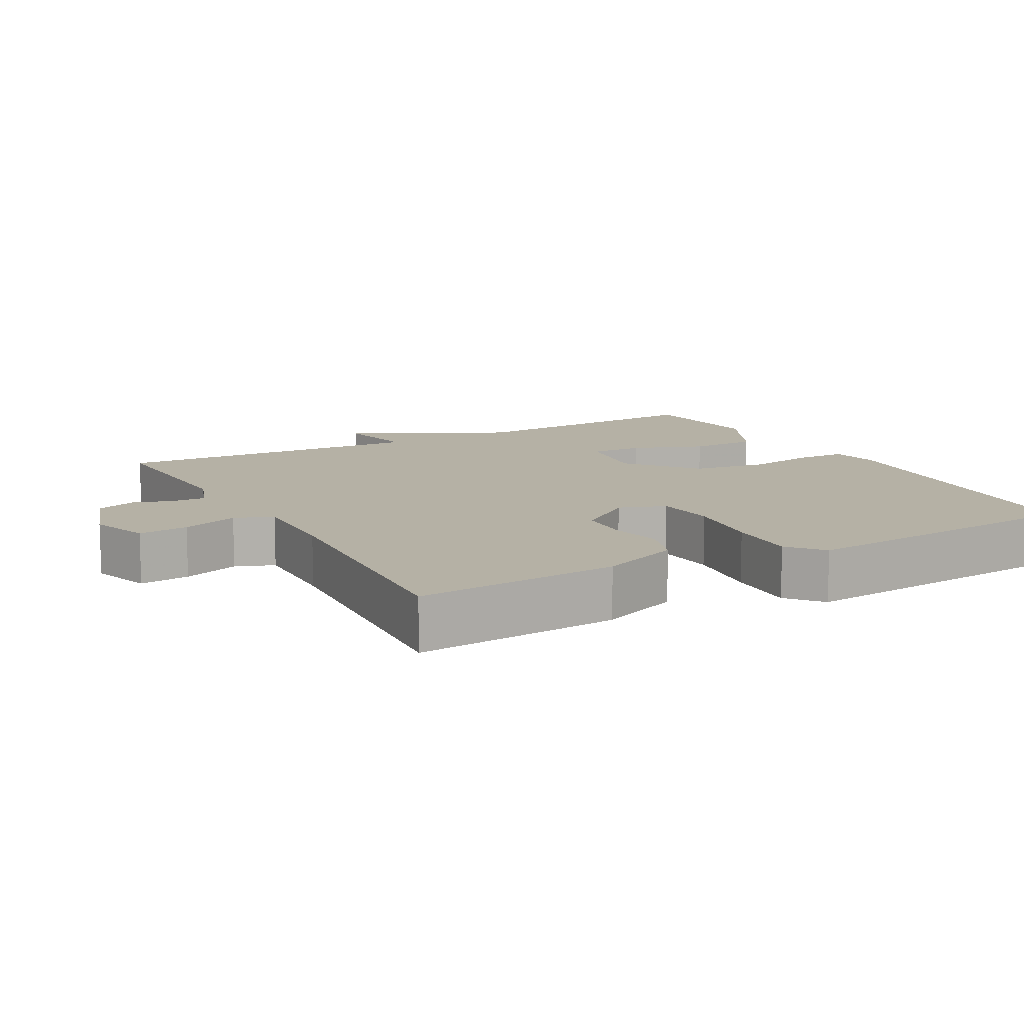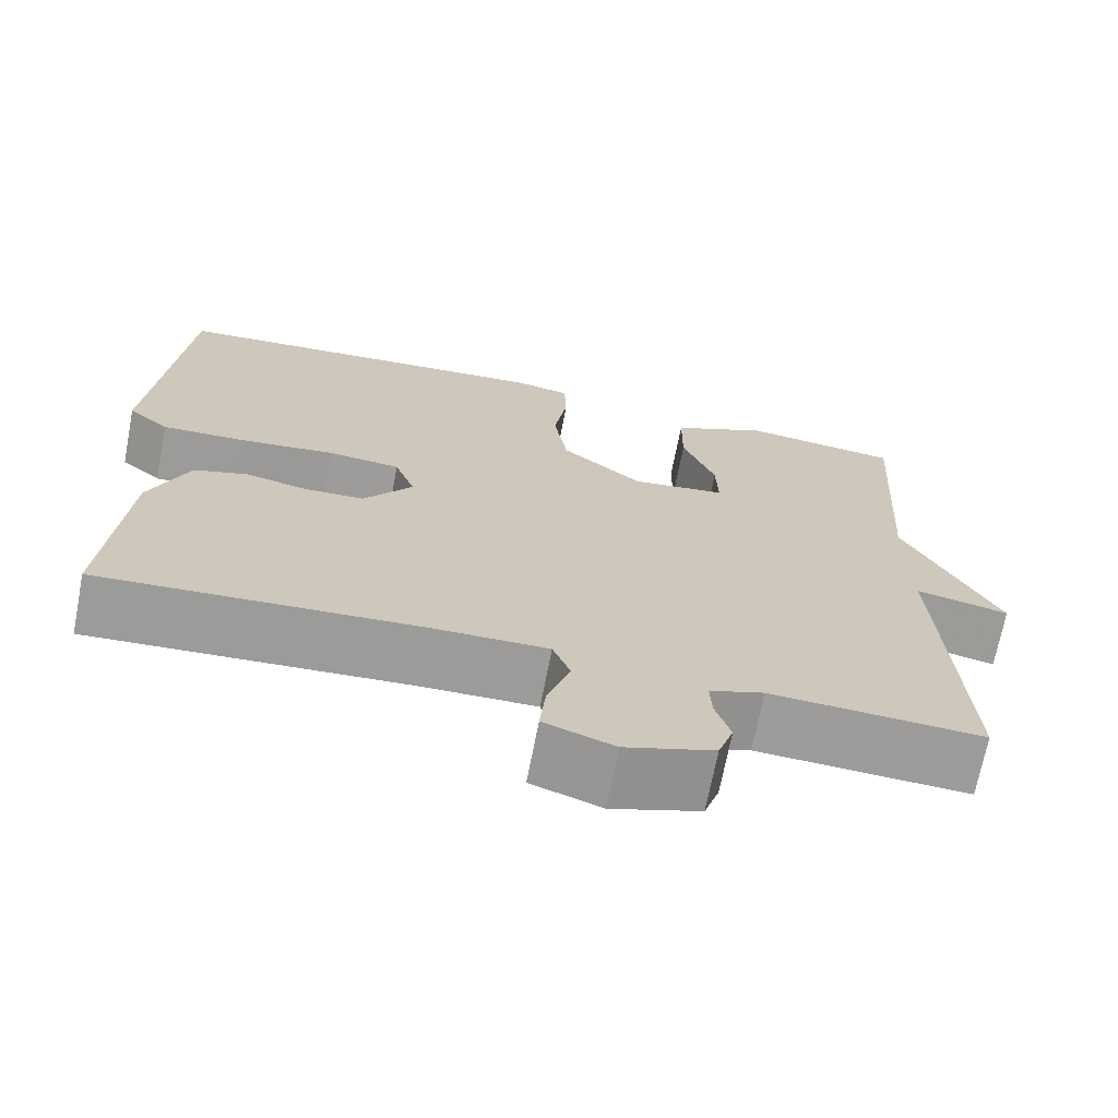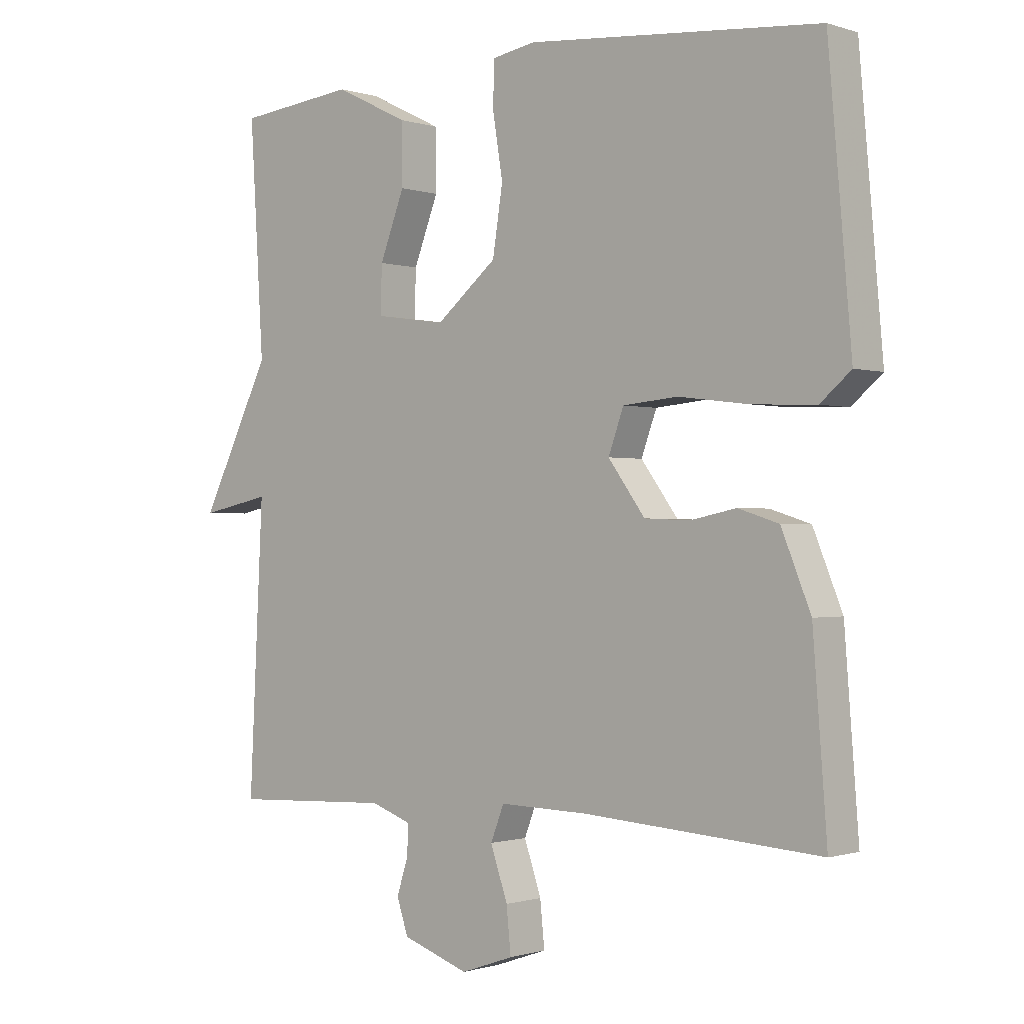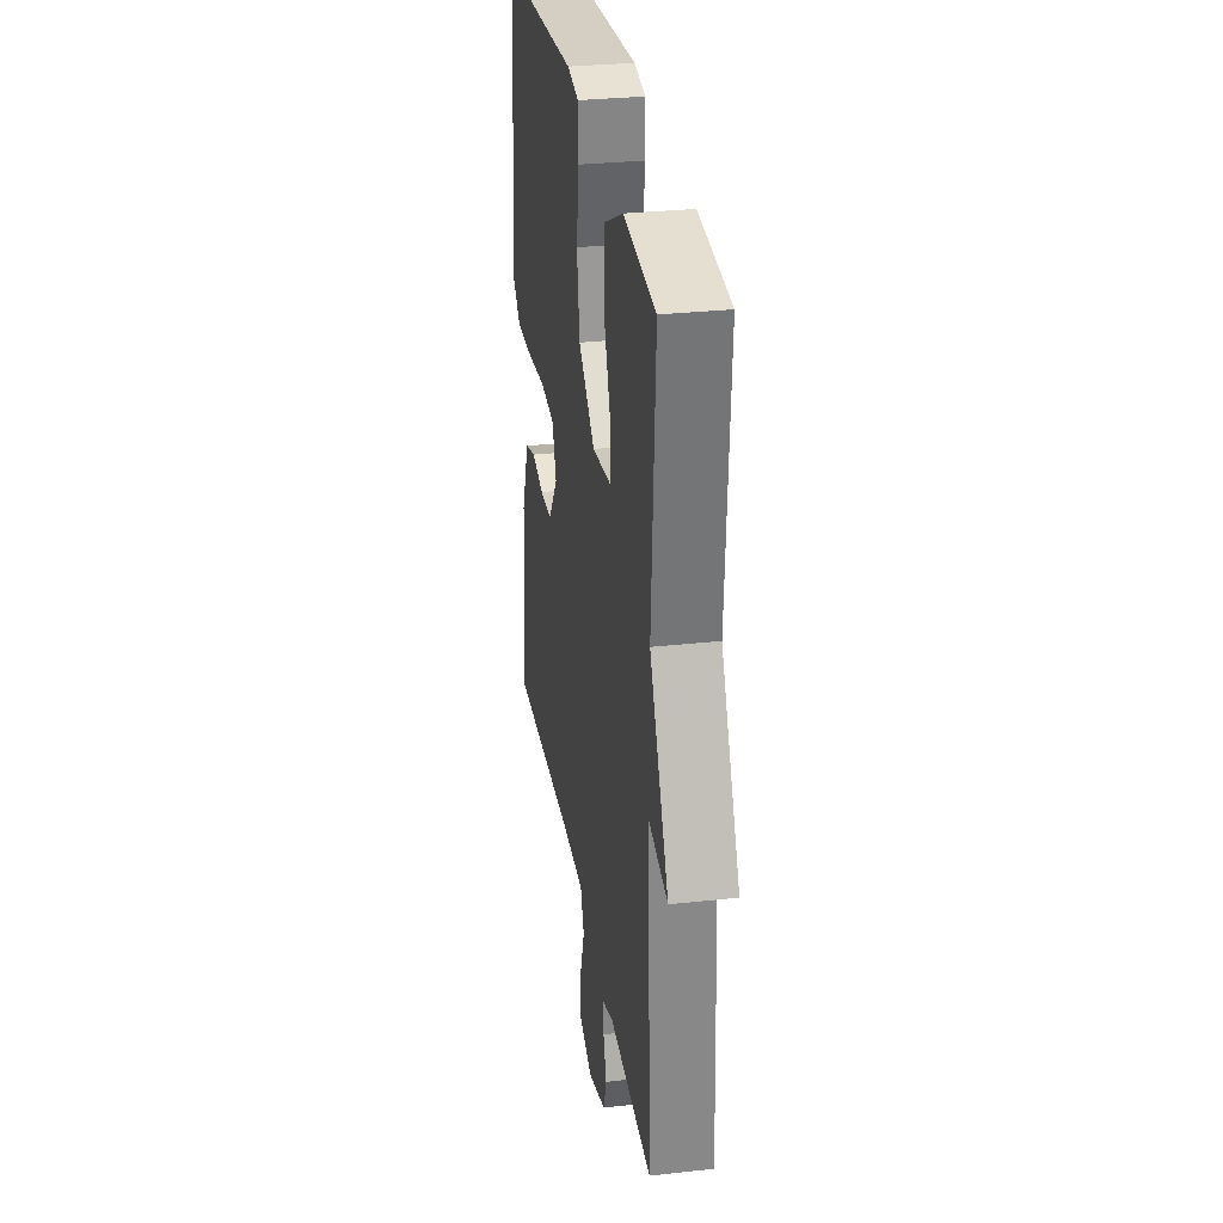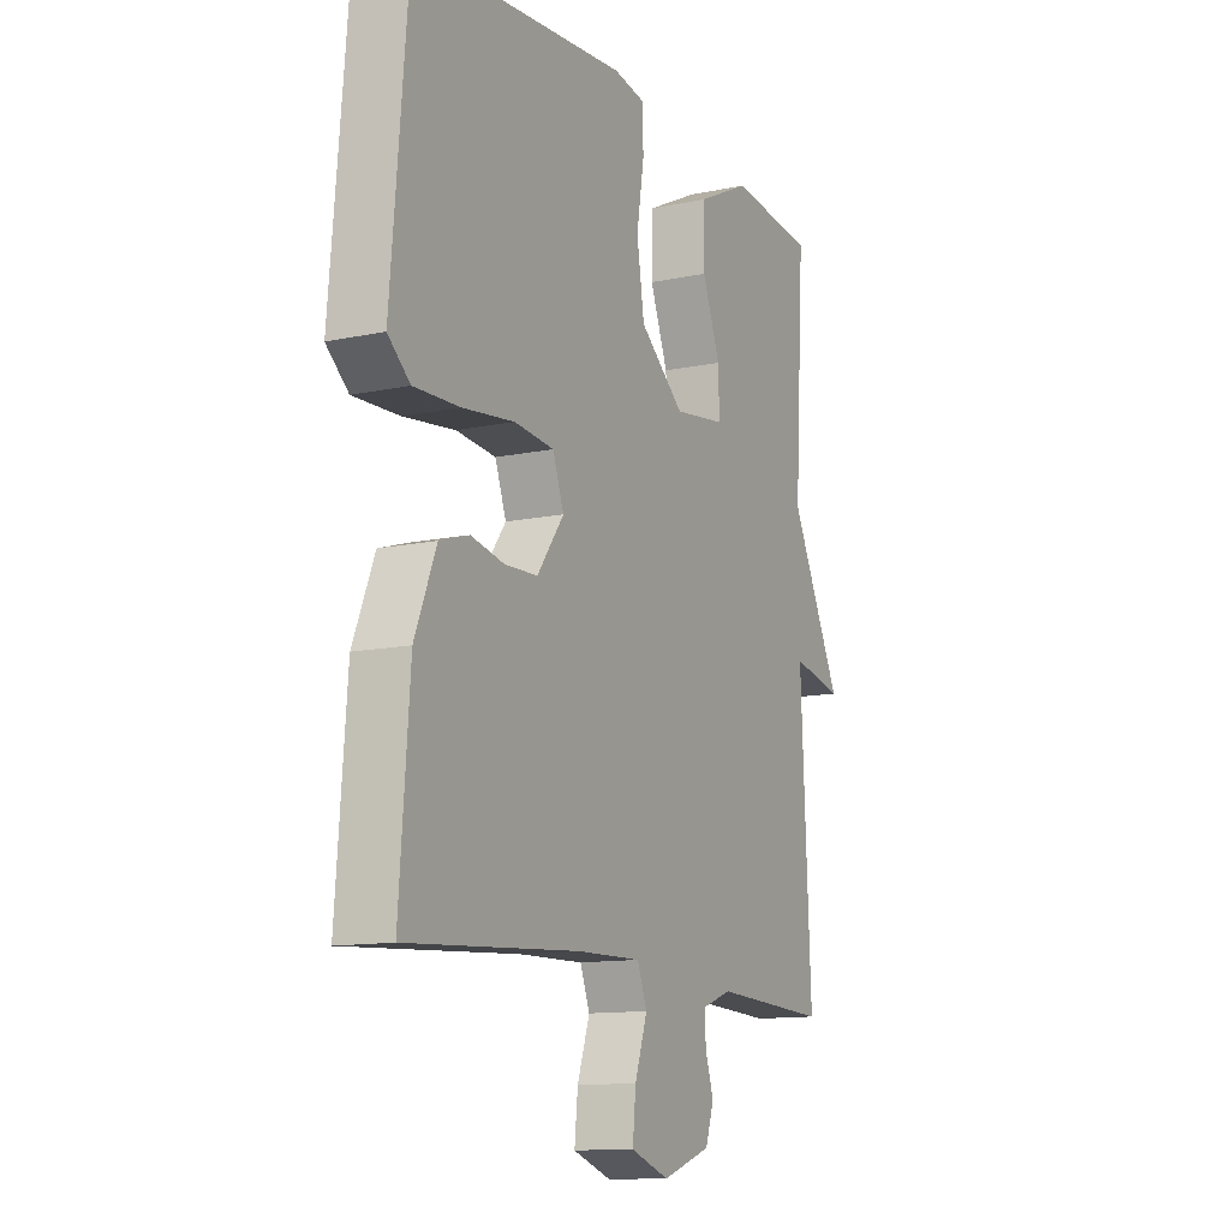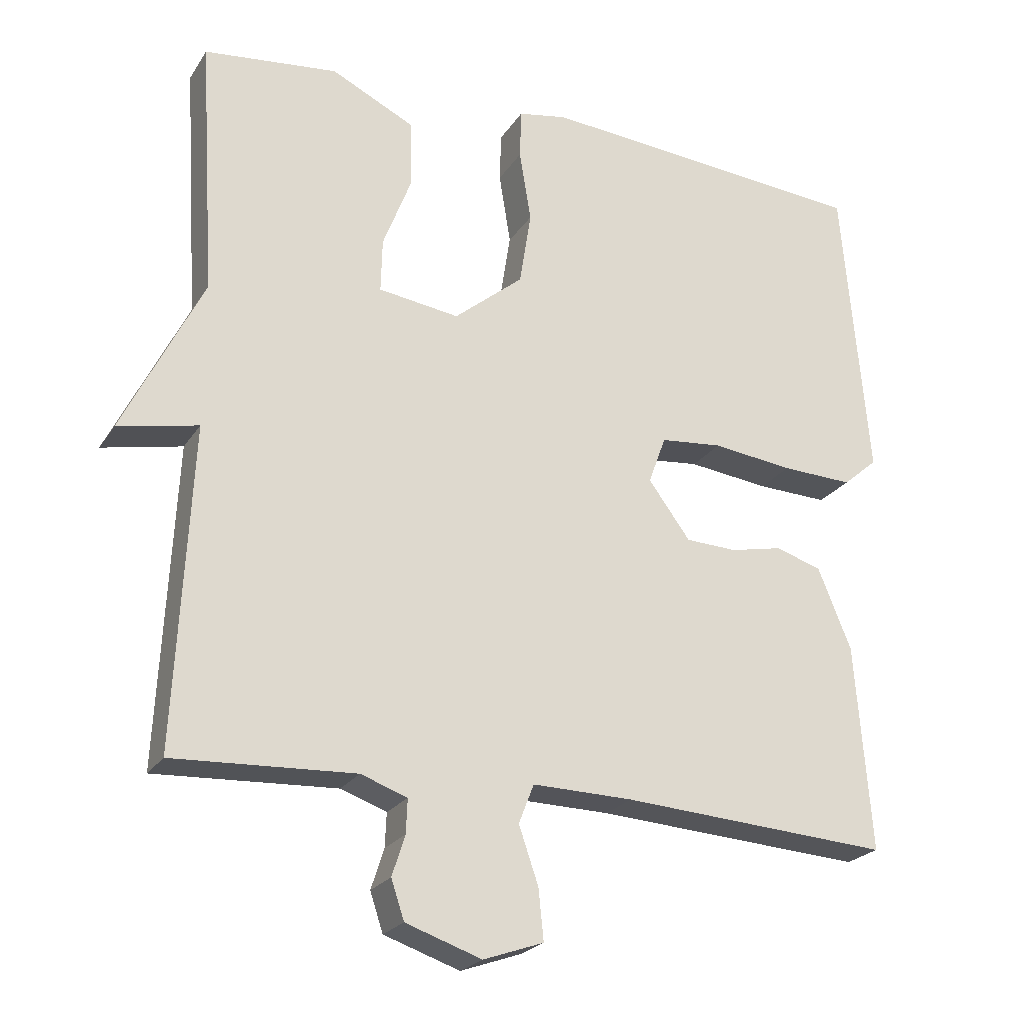
<metadata>
{"format":"obj","ext":"obj","renderer":"f3d","projection":"perspective","resolution":1024,"background":"white","views":[{"elev":11.8,"azim":-118.8,"up":"+Y"},{"elev":-70.0,"azim":-11.0,"up":"+Z"},{"elev":-0.7,"azim":-139.5,"up":"+Z"},{"elev":30.4,"azim":80.9,"up":"+Z"},{"elev":-12.3,"azim":-63.5,"up":"+Z"},{"elev":-23.2,"azim":155.4,"up":"+Z"}]}
</metadata>
<code>
v -0.5 0.07 -0.5
v -0.478 0.07 -0.214
v -0.432 0.07 -0.101
v -0.368 0.07 -0.081
v -0.296 0.07 -0.096
v -0.225 0.07 -0.093
v -0.167 0.07 -0.014
v -0.191 0.07 0.052
v -0.277 0.07 0.06
v -0.389 0.07 0.046
v -0.488 0.07 0.042
v -0.536 0.07 0.083
v -0.5 0.07 0.5
v -0.04 0.07 0.539
v 0.028 0.07 0.527
v 0.03 0.07 0.458
v 0.014 0.07 0.359
v 0.03 0.07 0.256
v 0.126 0.07 0.177
v 0.238 0.07 0.193
v 0.236 0.07 0.267
v 0.197 0.07 0.368
v 0.198 0.07 0.463
v 0.314 0.07 0.52
v 0.5 0.07 0.5
v 0.478 0.07 0.143
v 0.589 0.07 -0.08
v 0.478 0.07 -0.057
v 0.5 0.07 -0.5
v 0.249 0.07 -0.488
v 0.185 0.07 -0.511
v 0.187 0.07 -0.558
v 0.205 0.07 -0.614
v 0.187 0.07 -0.668
v 0.082 0.07 -0.704
v -0.001 0.07 -0.675
v 0.006 0.07 -0.605
v 0.033 0.07 -0.526
v 0.012 0.07 -0.472
v -0.127 0.07 -0.475
v -0.5 0 -0.5
v -0.478 0 -0.214
v -0.432 0 -0.101
v -0.368 0 -0.081
v -0.296 0 -0.096
v -0.225 0 -0.093
v -0.167 0 -0.014
v -0.191 0 0.052
v -0.277 0 0.06
v -0.389 0 0.046
v -0.488 0 0.042
v -0.536 0 0.083
v -0.5 0 0.5
v -0.04 0 0.539
v 0.028 0 0.527
v 0.03 0 0.458
v 0.014 0 0.359
v 0.03 0 0.256
v 0.126 0 0.177
v 0.238 0 0.193
v 0.236 0 0.267
v 0.197 0 0.368
v 0.198 0 0.463
v 0.314 0 0.52
v 0.5 0 0.5
v 0.478 0 0.143
v 0.589 0 -0.08
v 0.478 0 -0.057
v 0.5 0 -0.5
v 0.249 0 -0.488
v 0.185 0 -0.511
v 0.187 0 -0.558
v 0.205 0 -0.614
v 0.187 0 -0.668
v 0.082 0 -0.704
v -0.001 0 -0.675
v 0.006 0 -0.605
v 0.033 0 -0.526
v 0.012 0 -0.472
v -0.127 0 -0.475
f 36 37 38
f 35 36 38
f 34 35 38
f 33 34 38
f 32 33 38
f 31 32 38 39
f 30 31 39
f 28 29 30 39
f 26 27 28
f 26 28 39 40
f 24 25 26
f 23 24 26
f 22 23 26
f 21 22 26
f 20 21 26
f 26 40 1
f 20 26 1
f 19 20 1
f 15 16 17
f 14 15 17
f 13 14 17
f 12 13 17
f 11 12 17
f 10 11 17
f 9 10 17
f 8 9 17 18
f 7 8 18 19
f 3 4 5
f 2 3 5
f 1 2 5
f 1 5 6
f 1 6 7 19
f 78 77 76
f 78 76 75
f 78 75 74
f 78 74 73
f 78 73 72
f 79 78 72 71
f 79 71 70
f 79 70 69 68
f 68 67 66
f 80 79 68 66
f 66 65 64
f 66 64 63
f 66 63 62
f 66 62 61
f 66 61 60
f 41 80 66
f 41 66 60
f 41 60 59
f 57 56 55
f 57 55 54
f 57 54 53
f 57 53 52
f 57 52 51
f 57 51 50
f 57 50 49
f 58 57 49 48
f 59 58 48 47
f 45 44 43
f 45 43 42
f 45 42 41
f 46 45 41
f 59 47 46 41
f 1 41 42 2
f 2 42 43 3
f 3 43 44 4
f 4 44 45 5
f 5 45 46 6
f 6 46 47 7
f 7 47 48 8
f 8 48 49 9
f 9 49 50 10
f 10 50 51 11
f 11 51 52 12
f 12 52 53 13
f 13 53 54 14
f 14 54 55 15
f 15 55 56 16
f 16 56 57 17
f 17 57 58 18
f 18 58 59 19
f 19 59 60 20
f 20 60 61 21
f 21 61 62 22
f 22 62 63 23
f 23 63 64 24
f 24 64 65 25
f 25 65 66 26
f 26 66 67 27
f 27 67 68 28
f 28 68 69 29
f 29 69 70 30
f 30 70 71 31
f 31 71 72 32
f 32 72 73 33
f 33 73 74 34
f 34 74 75 35
f 35 75 76 36
f 36 76 77 37
f 37 77 78 38
f 38 78 79 39
f 39 79 80 40
f 40 80 41 1

</code>
